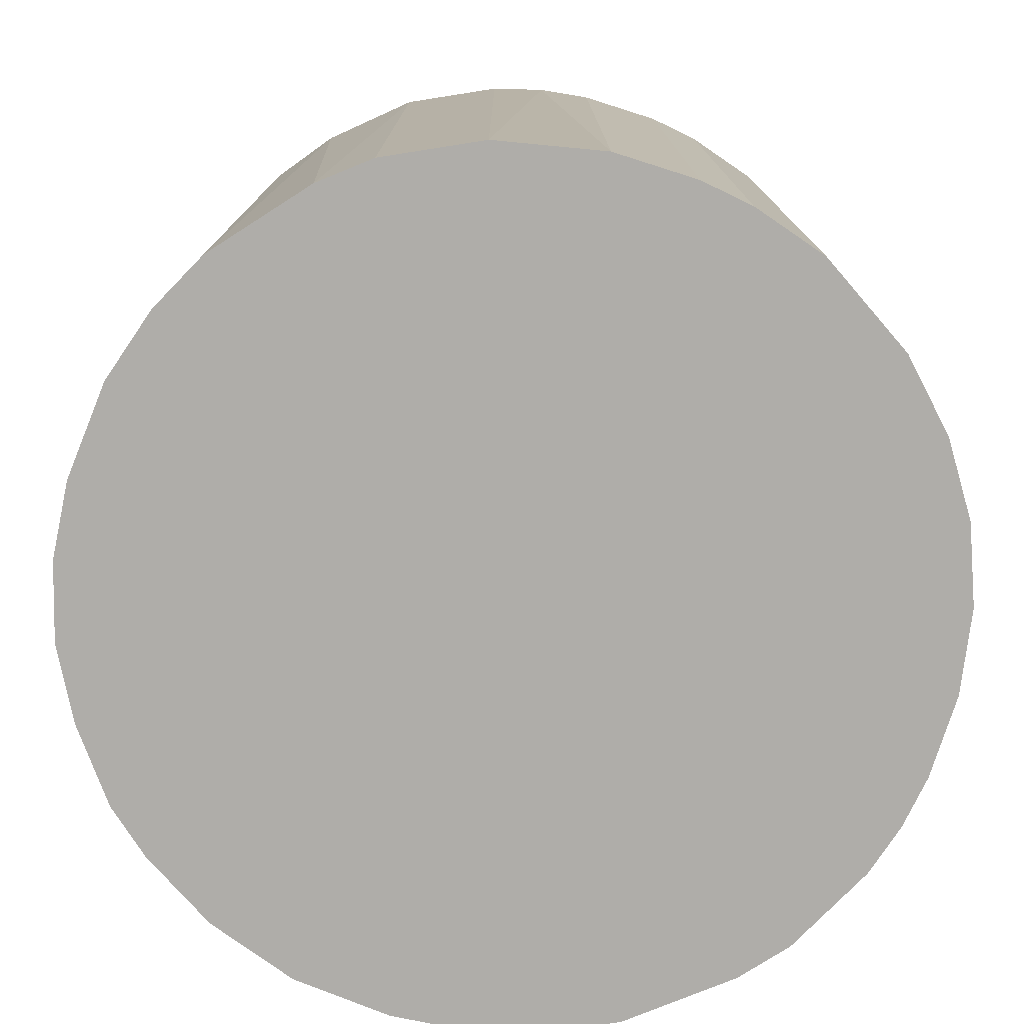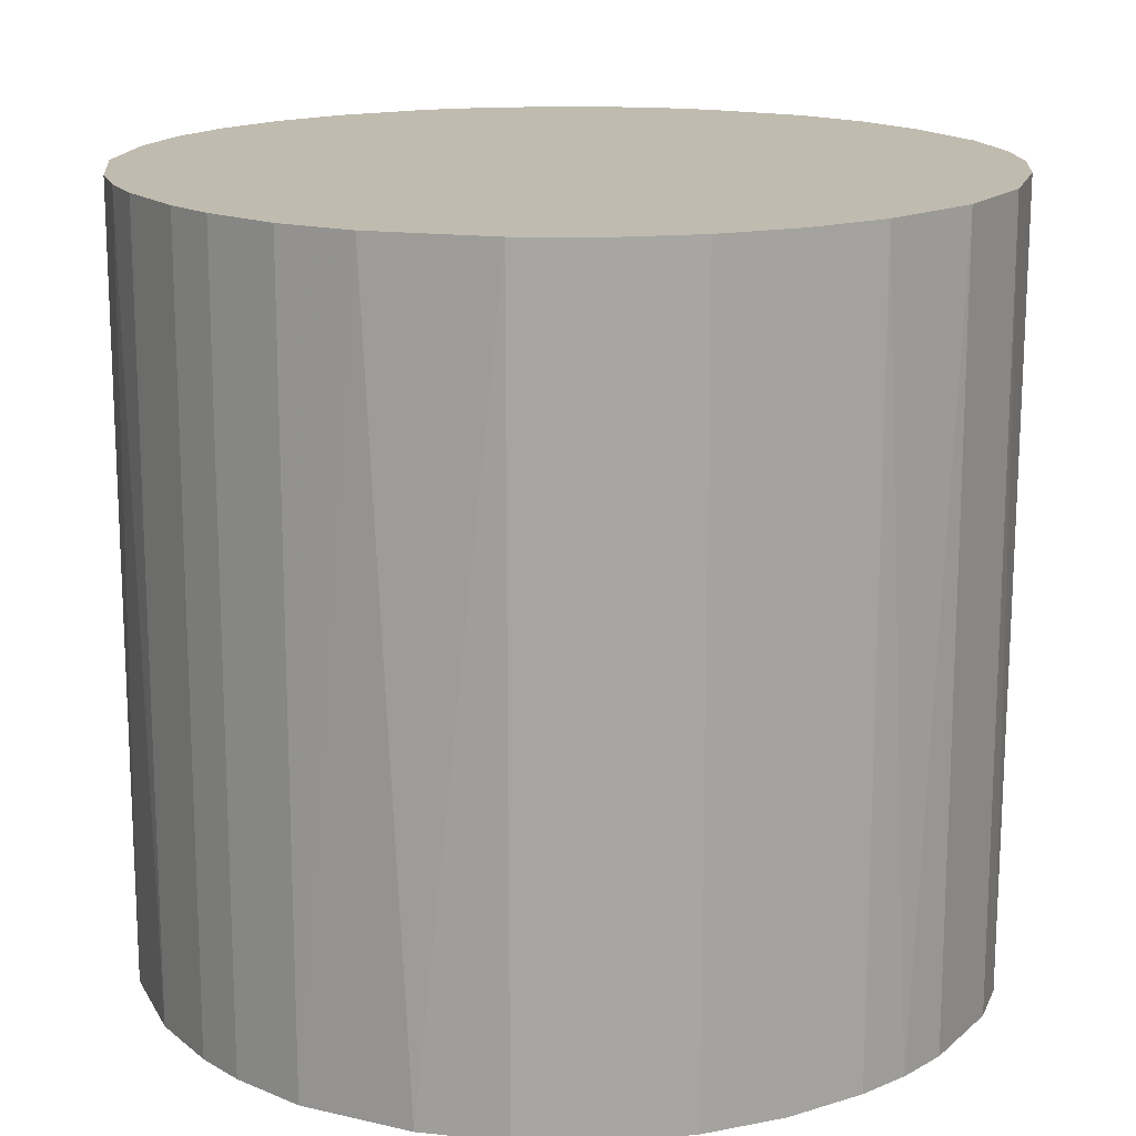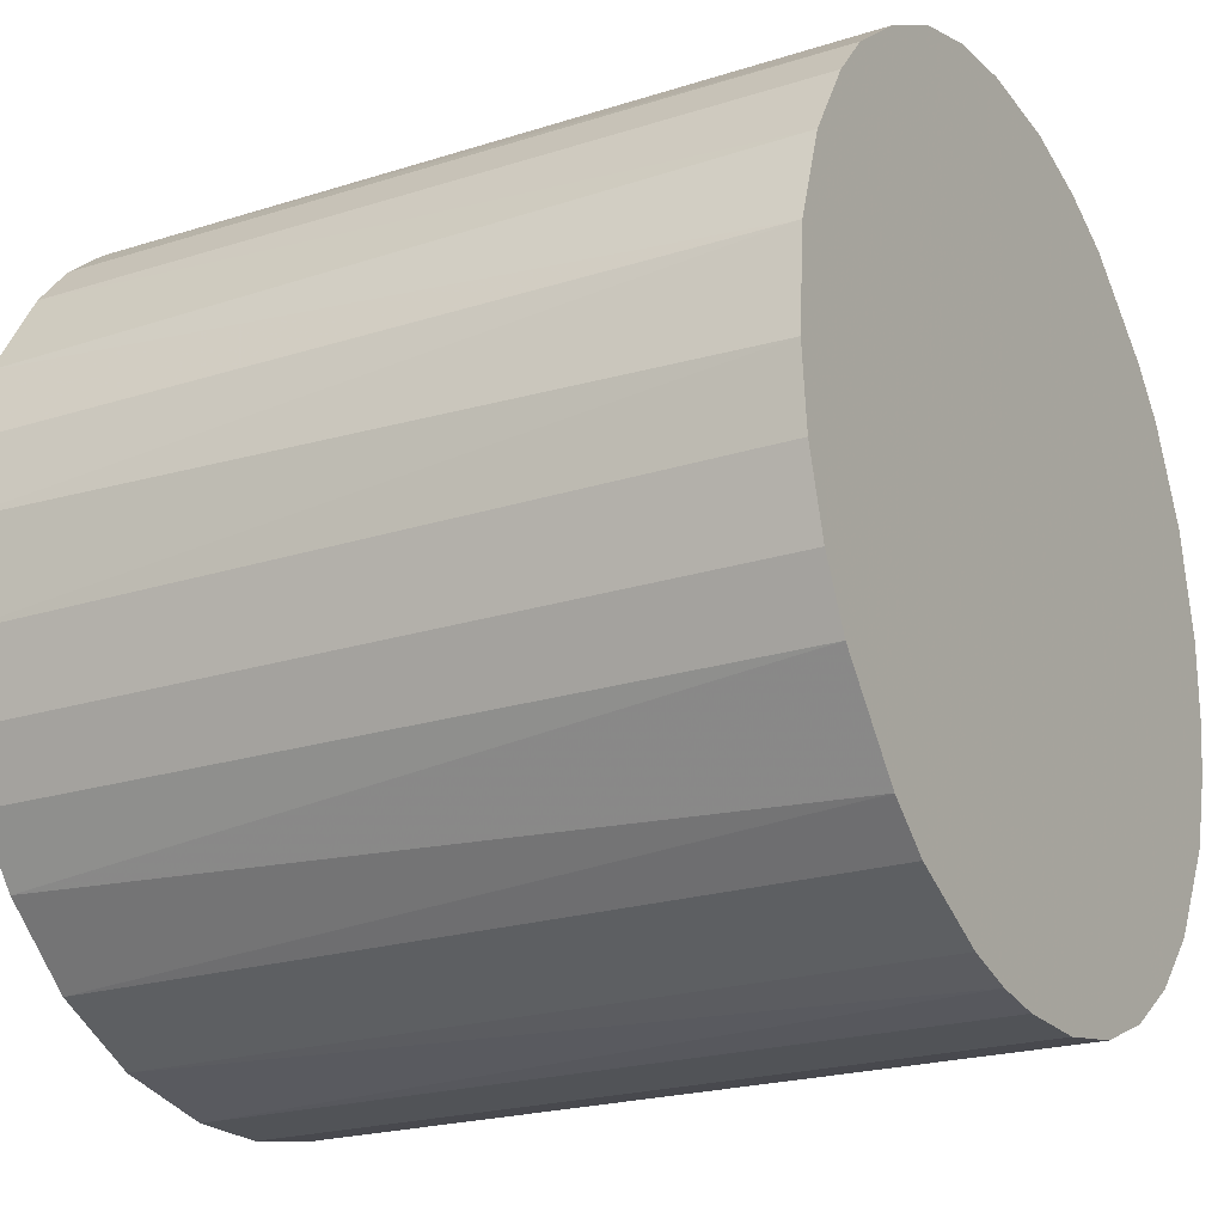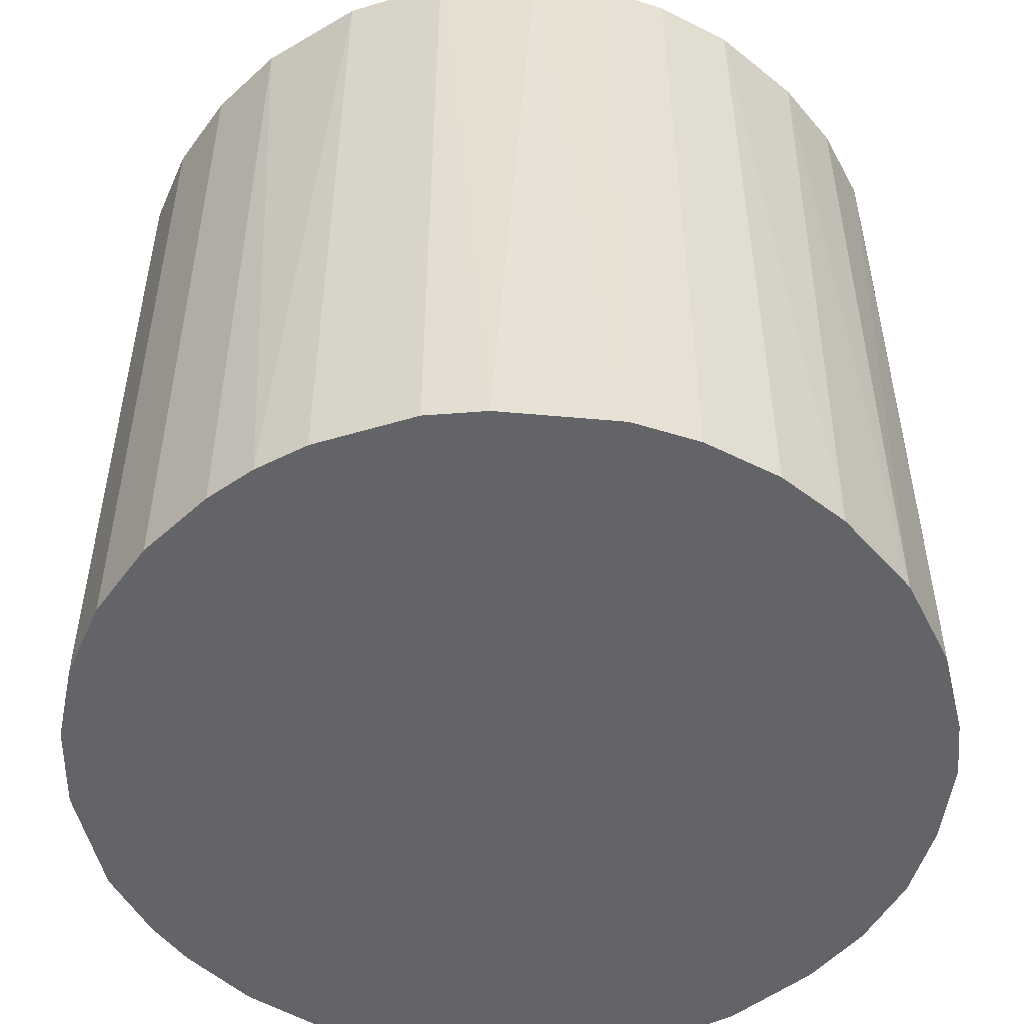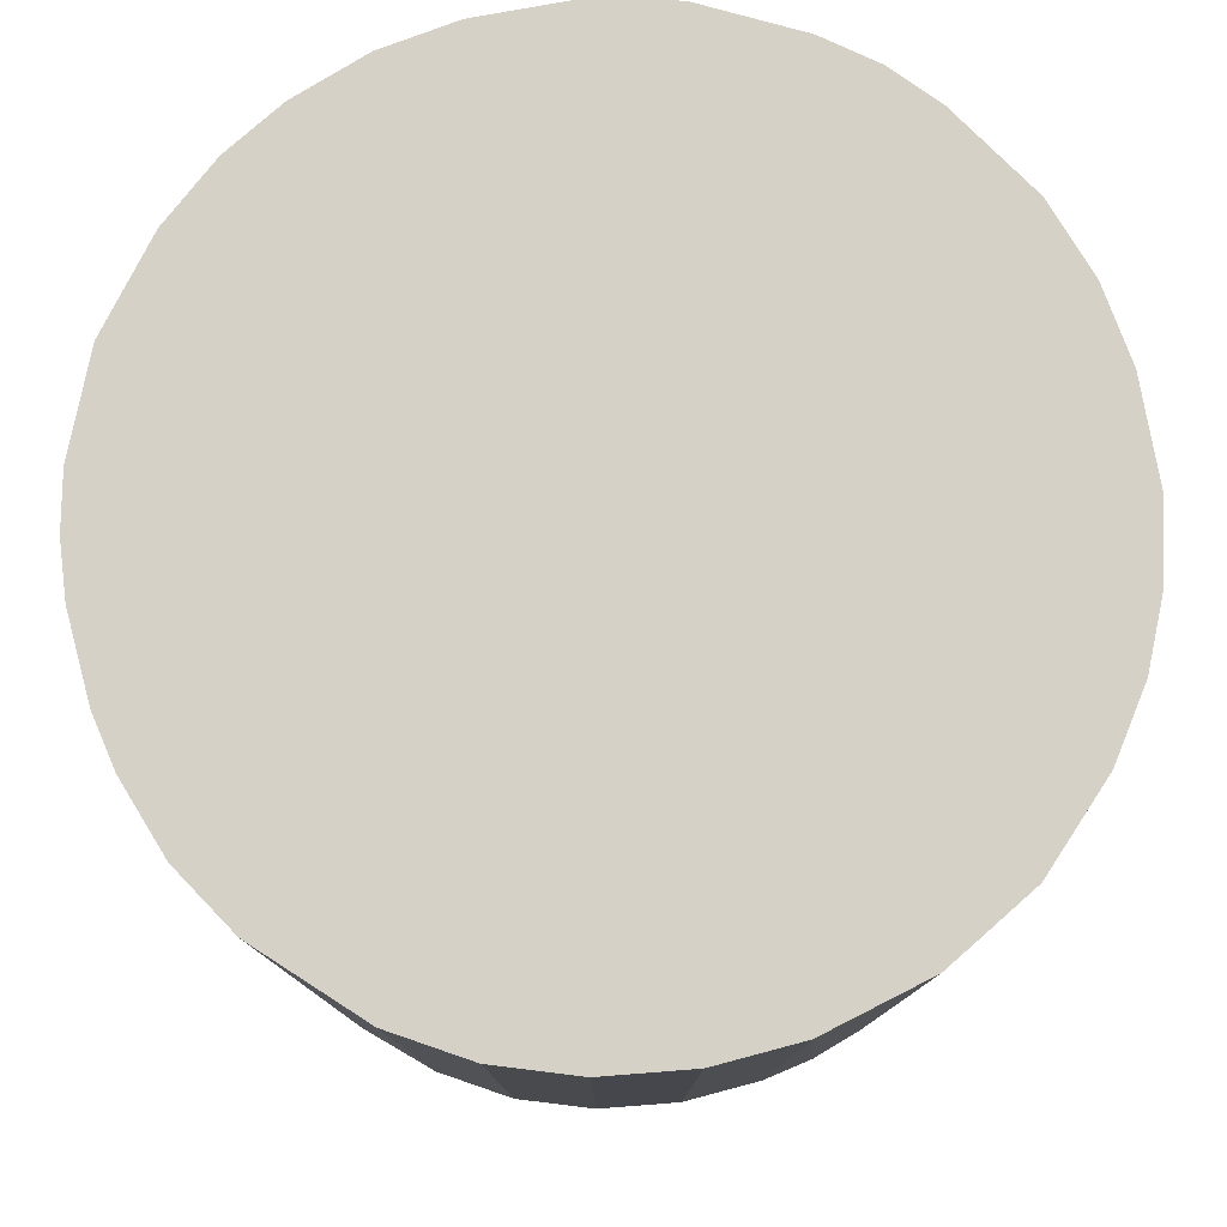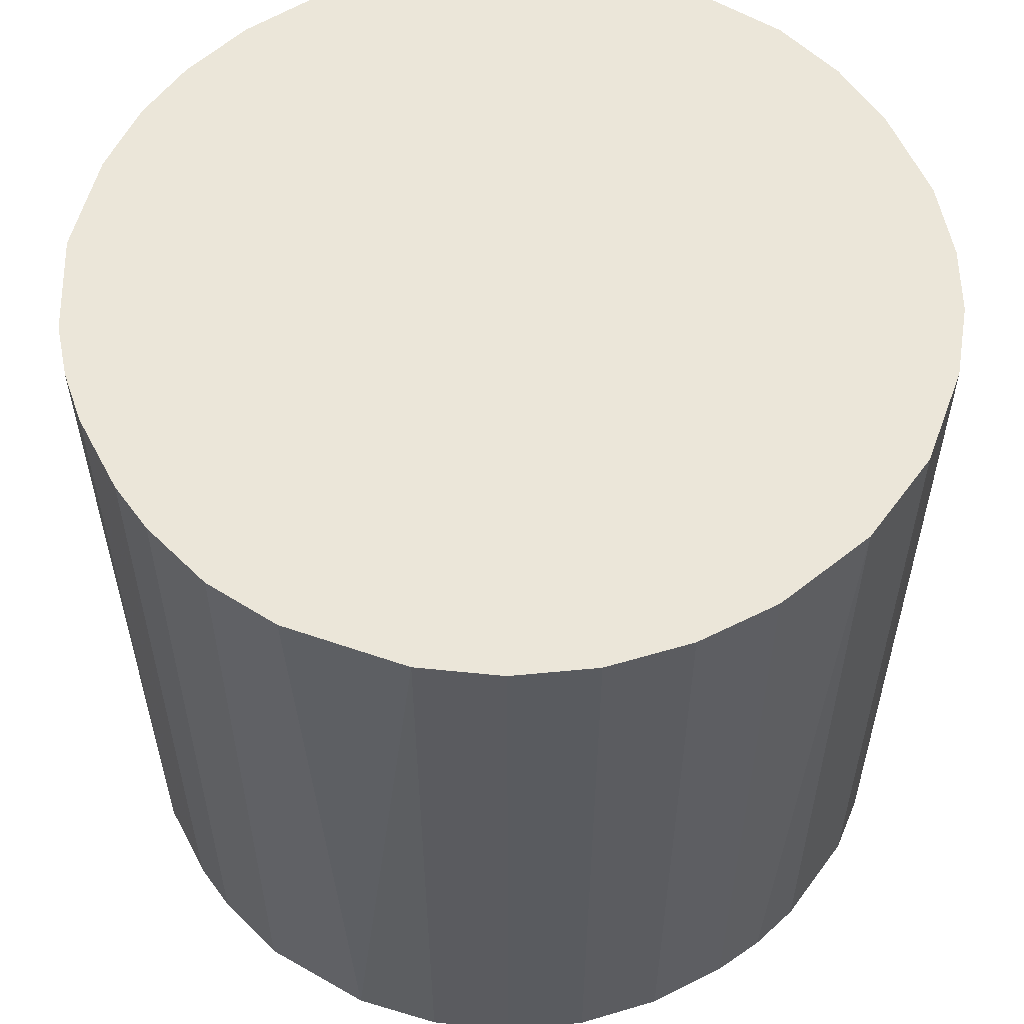
<metadata>
{"format":"obj","ext":"obj","renderer":"f3d","projection":"perspective","resolution":1024,"background":"white","views":[{"elev":-77.4,"azim":-107.6,"up":"+Z"},{"elev":16.0,"azim":-32.6,"up":"+Z"},{"elev":-21.8,"azim":119.3,"up":"+Y"},{"elev":-51.2,"azim":44.6,"up":"+Z"},{"elev":79.2,"azim":-14.8,"up":"+Z"},{"elev":56.5,"azim":-27.6,"up":"+Z"}]}
</metadata>
<code>
o convex_0
v 0.02845 -0.005877 0.02679
v -0.02877 -0.002751 -0.02679
v -0.02824 -0.006397 -0.02679
v 0.02845 0.006084 -0.02679
v -0.005876 0.02845 0.02679
v -0.008476 -0.02772 0.02679
v 0.01025 -0.0272 -0.02679
v -0.005876 0.02845 -0.02679
v -0.02824 0.006604 0.02679
v 0.01753 0.02324 0.02679
v -0.01368 -0.02564 -0.02679
v -0.02408 -0.01628 0.02679
v -0.02148 0.01961 -0.02679
v 0.01649 -0.02408 0.02679
v 0.02481 -0.01524 -0.02679
v 0.01128 0.02689 -0.02679
v -0.0194 0.02169 0.02679
v 0.02689 0.01128 0.02679
v 0.02325 0.01752 -0.02679
v 0.006084 0.02845 0.02679
v 0.002964 -0.02876 0.02679
v -0.002756 -0.02877 -0.02679
v -0.02252 -0.01836 -0.02679
v -0.0272 0.01024 -0.02679
v -0.02824 -0.006397 0.02679
v 0.02481 -0.01524 0.02679
v -0.01836 -0.02252 0.02679
v 0.02845 -0.005877 -0.02679
v -0.01524 0.02481 -0.02679
v -0.02408 0.01648 0.02679
v 0.01961 -0.02148 -0.02679
v 0.02898 0.000878 0.02679
v 0.000878 0.02898 -0.02679
v -0.01108 0.02689 0.02679
v -0.02668 -0.0116 -0.02679
v 0.02325 0.01752 0.02679
v 0.02065 0.02065 -0.02679
v 0.01025 -0.0272 0.02679
v 0.006604 -0.02824 -0.02679
v 0.01128 0.02689 0.02679
v 0.02637 0.01232 -0.02679
v 0.02169 -0.0194 0.02679
v -0.02877 0.002958 -0.02679
v -0.02877 0.002958 0.02679
v 0.02689 -0.01108 -0.02679
v -0.000676 0.02898 0.02679
v 0.02898 -0.000671 -0.02679
v -0.01368 -0.02564 0.02679
v 0.01649 -0.02408 -0.02679
v -0.01836 -0.02252 -0.02679
v -0.02408 0.01648 -0.02679
v -0.008476 -0.02772 -0.02679
v -0.02668 -0.0116 0.02679
v -0.002756 -0.02877 0.02679
v 0.01597 0.02429 -0.02679
v 0.006084 0.02845 -0.02679
v 0.02845 0.006084 0.02679
v -0.0272 0.01024 0.02679
v -0.01524 0.02481 0.02679
v 0.02689 -0.01108 0.02679
v -0.01108 0.02689 -0.02679
v -0.02877 -0.002751 0.02679
v 0.02065 0.02065 0.02679
v 0.002964 -0.02876 -0.02679
f 22 39 64
f 3 2 4
f 1 5 6
f 3 4 7
f 4 2 8
f 6 5 9
f 5 1 10
f 3 7 11
f 6 9 12
f 8 2 13
f 1 6 14
f 7 4 15
f 4 8 16
f 9 5 17
f 10 1 18
f 4 16 19
f 5 10 20
f 14 6 21
f 11 7 22
f 3 11 23
f 13 2 24
f 2 3 25
f 12 9 25
f 1 14 26
f 6 12 27
f 12 23 27
f 15 4 28
f 8 13 29
f 13 17 29
f 9 17 30
f 17 13 30
f 7 15 31
f 18 1 32
f 16 8 33
f 5 8 34
f 17 5 34
f 3 23 35
f 23 12 35
f 25 3 35
f 10 18 36
f 36 19 37
f 19 16 37
f 7 14 38
f 14 21 38
f 38 21 39
f 22 7 39
f 7 38 39
f 20 10 40
f 16 20 40
f 18 4 41
f 4 19 41
f 36 18 41
f 19 36 41
f 26 14 42
f 15 26 42
f 14 31 42
f 31 15 42
f 24 2 43
f 9 24 43
f 25 9 44
f 43 2 44
f 9 43 44
f 26 15 45
f 28 1 45
f 15 28 45
f 8 5 46
f 5 20 46
f 33 8 46
f 20 33 46
f 1 28 47
f 28 4 47
f 32 1 47
f 4 32 47
f 11 6 48
f 6 27 48
f 27 11 48
f 14 7 49
f 7 31 49
f 31 14 49
f 23 11 50
f 11 27 50
f 27 23 50
f 13 24 51
f 30 13 51
f 24 30 51
f 6 11 52
f 22 6 52
f 11 22 52
f 12 25 53
f 35 12 53
f 25 35 53
f 21 6 54
f 6 22 54
f 22 21 54
f 10 37 55
f 37 16 55
f 40 10 55
f 16 40 55
f 20 16 56
f 16 33 56
f 33 20 56
f 4 18 57
f 18 32 57
f 32 4 57
f 24 9 58
f 9 30 58
f 30 24 58
f 29 17 59
f 17 34 59
f 34 29 59
f 1 26 60
f 45 1 60
f 26 45 60
f 8 29 61
f 34 8 61
f 29 34 61
f 2 25 62
f 44 2 62
f 25 44 62
f 10 36 63
f 36 37 63
f 37 10 63
f 21 22 64
f 39 21 64

</code>
